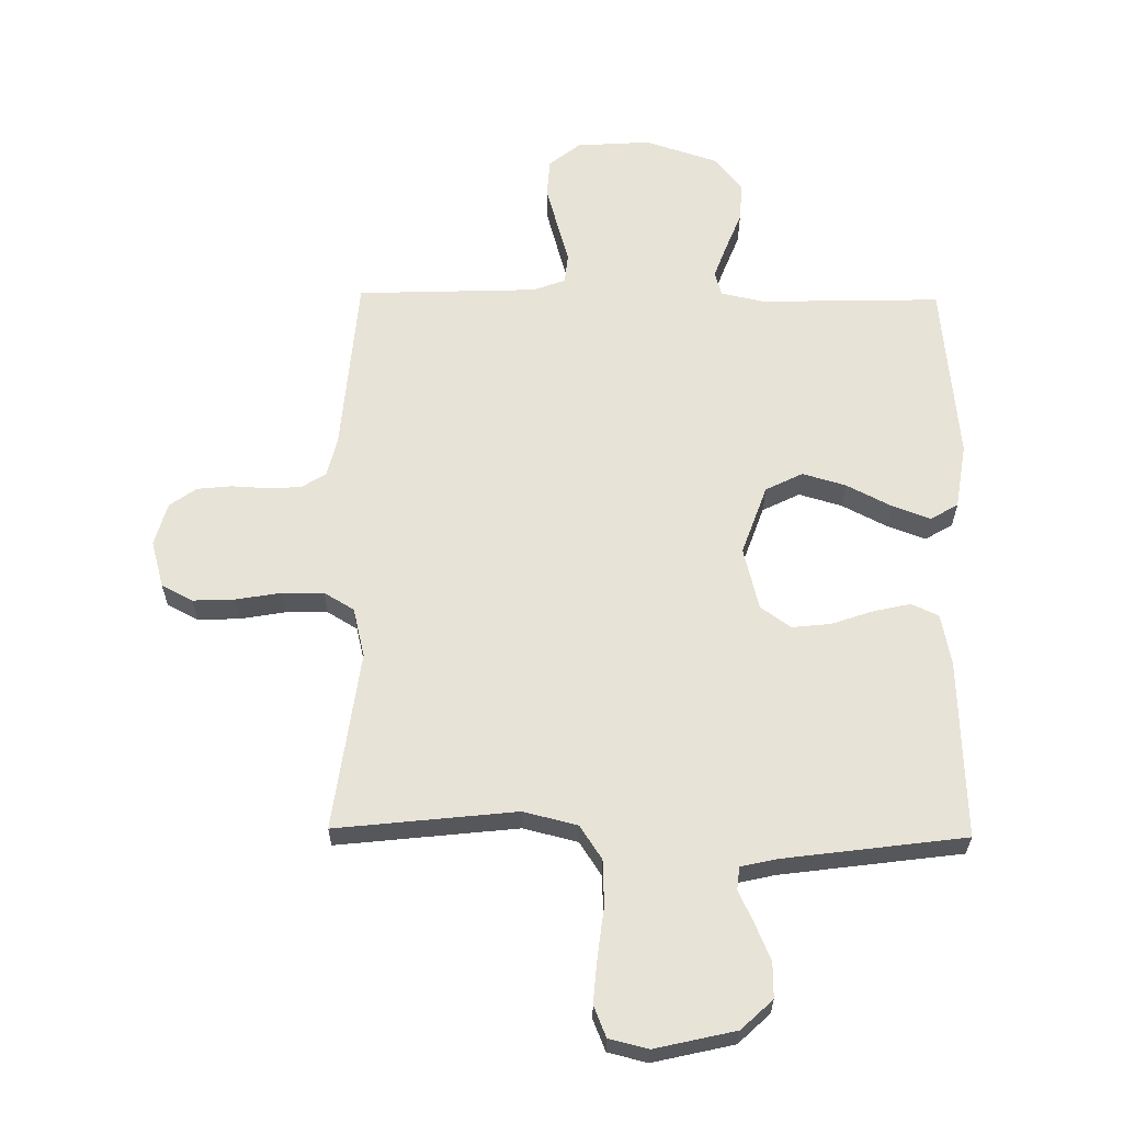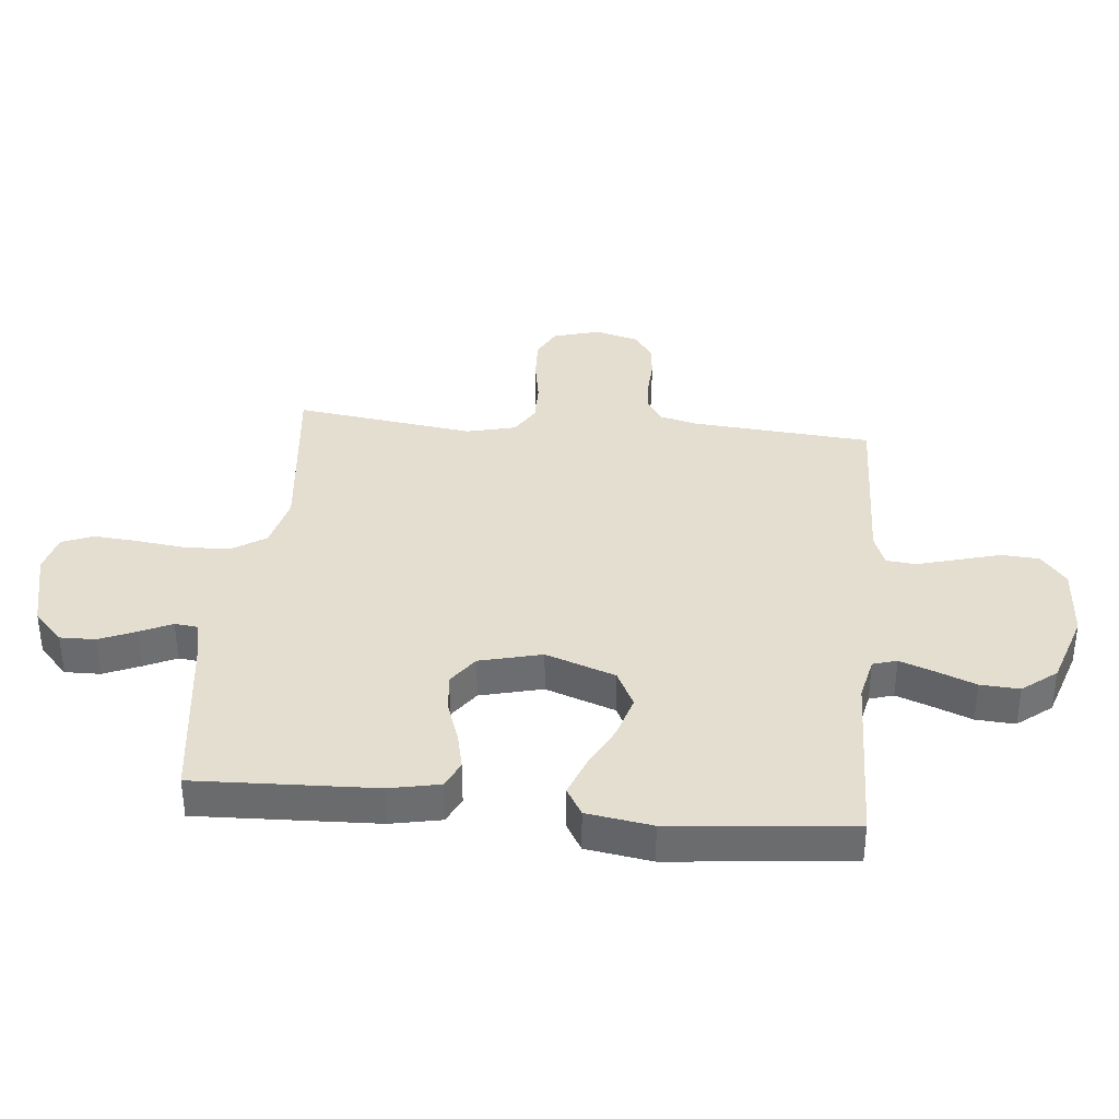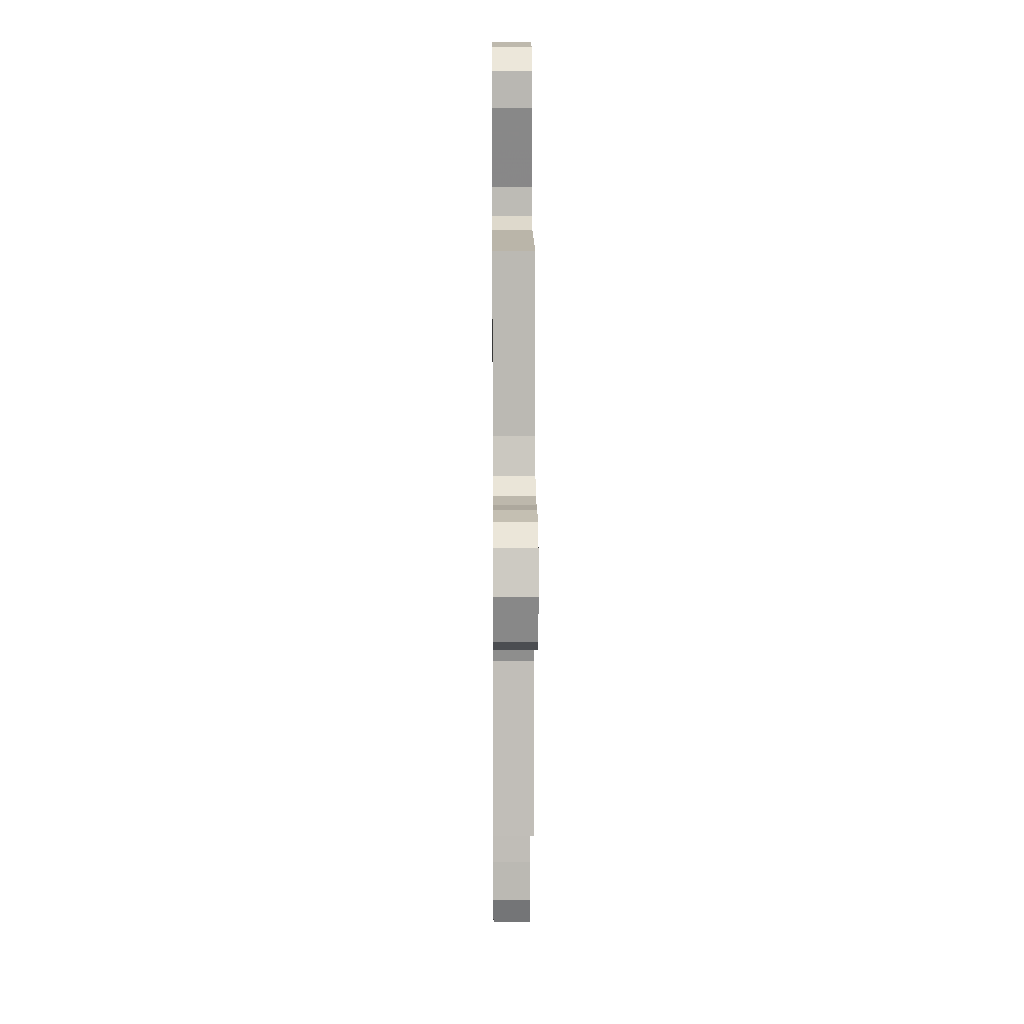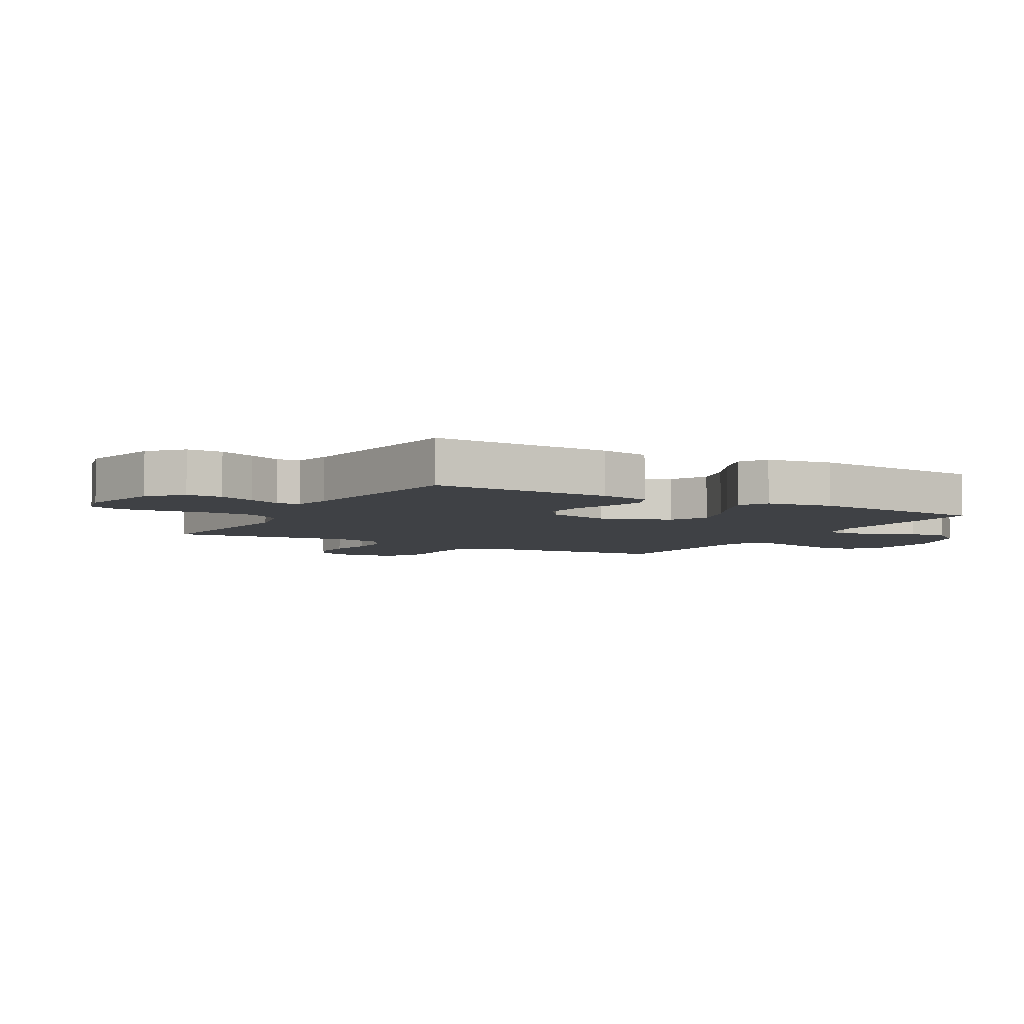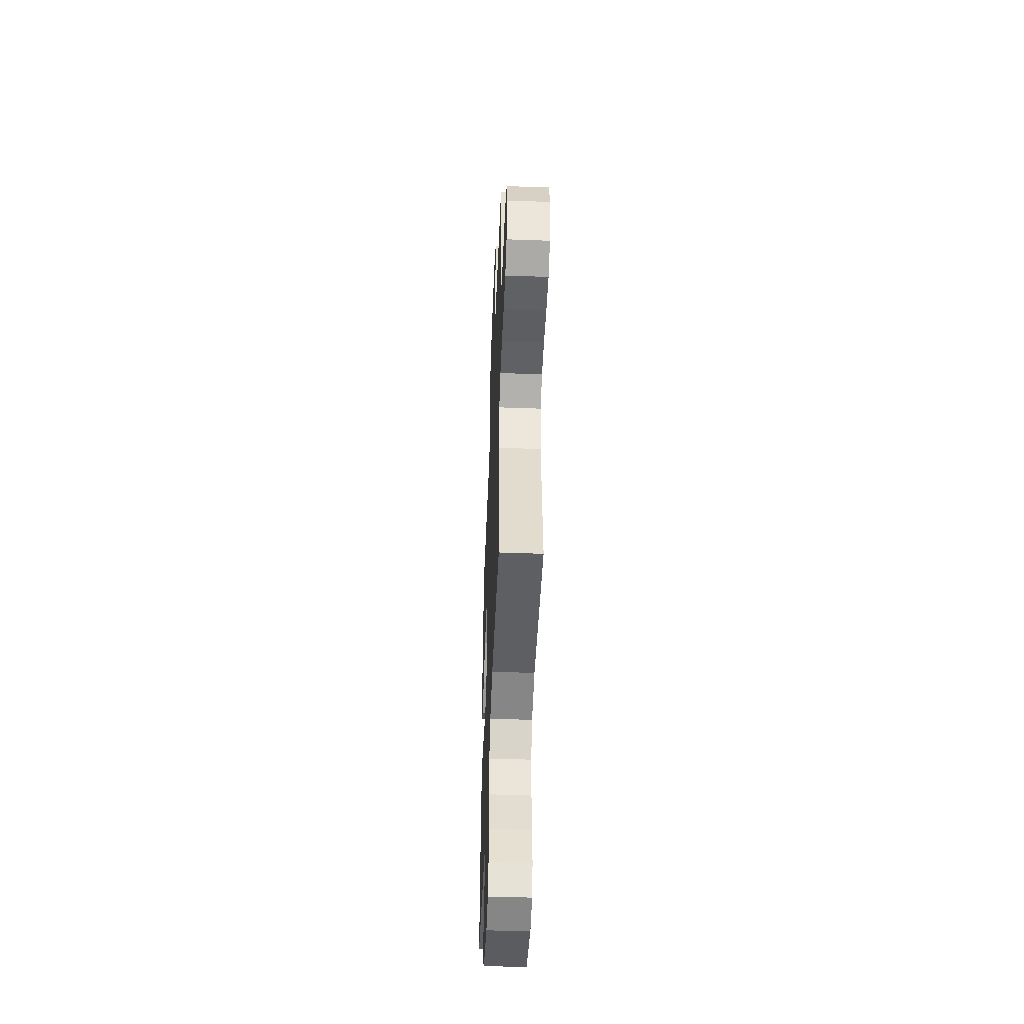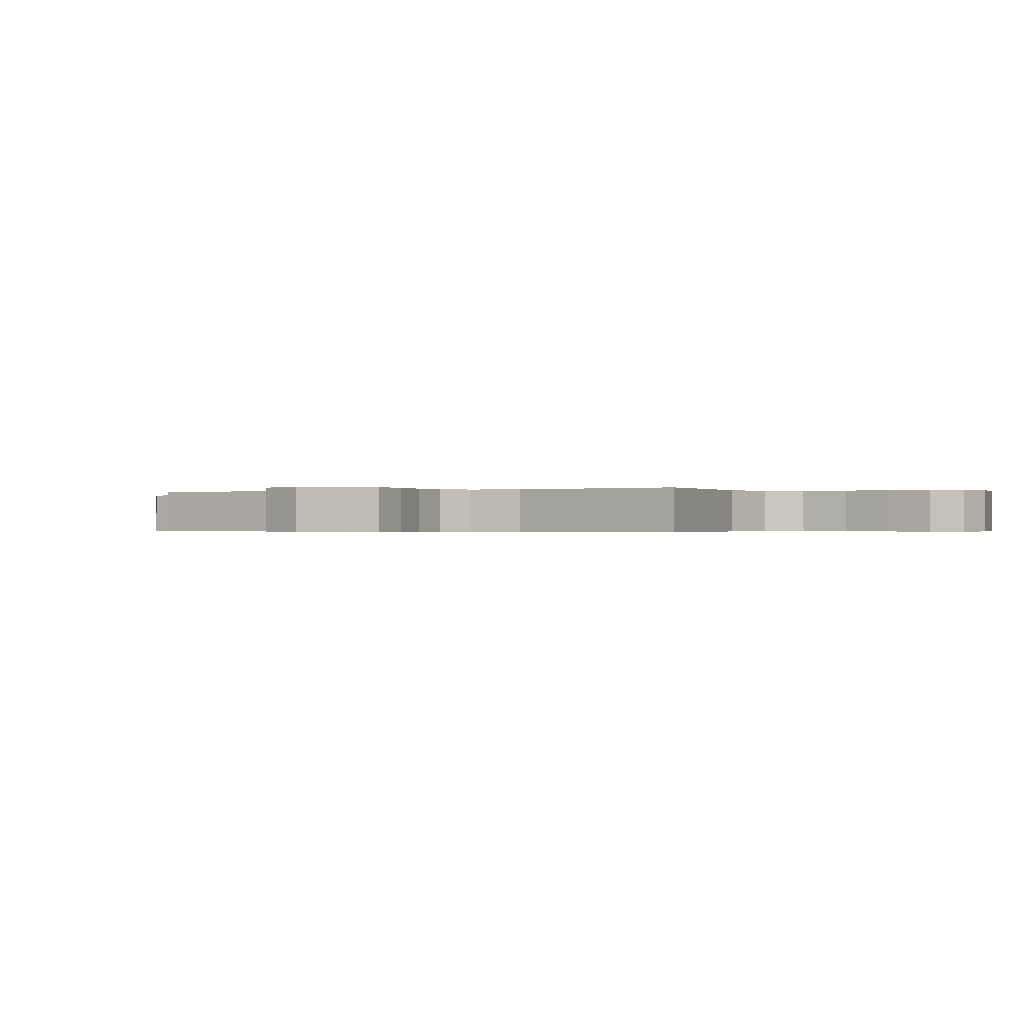
<metadata>
{"format":"obj","ext":"obj","renderer":"f3d","projection":"perspective","resolution":1024,"background":"white","views":[{"elev":62.0,"azim":-179.2,"up":"+Y"},{"elev":36.4,"azim":-84.4,"up":"+Y"},{"elev":11.6,"azim":89.5,"up":"+Z"},{"elev":-5.3,"azim":-119.5,"up":"+Y"},{"elev":-48.2,"azim":87.7,"up":"+Z"},{"elev":-0.4,"azim":119.5,"up":"+Y"}]}
</metadata>
<code>
v -0.5 0.07 -0.5
v -0.488 0.07 -0.2
v -0.471 0.07 -0.116
v -0.426 0.07 -0.095
v -0.364 0.07 -0.109
v -0.295 0.07 -0.133
v -0.23 0.07 -0.14
v -0.18 0.07 -0.104
v -0.154 0.07 0
v -0.195 0.07 0.116
v -0.257 0.07 0.147
v -0.329 0.07 0.126
v -0.403 0.07 0.088
v -0.467 0.07 0.064
v -0.513 0.07 0.091
v -0.53 0.07 0.2
v -0.5 0.07 0.5
v -0.2 0.07 0.492
v -0.128 0.07 0.508
v -0.116 0.07 0.548
v -0.137 0.07 0.605
v -0.163 0.07 0.671
v -0.167 0.07 0.736
v -0.122 0.07 0.793
v 0 0.07 0.833
v 0.124 0.07 0.825
v 0.176 0.07 0.783
v 0.18 0.07 0.72
v 0.16 0.07 0.648
v 0.141 0.07 0.581
v 0.146 0.07 0.531
v 0.2 0.07 0.511
v 0.5 0.07 0.5
v 0.524 0.07 0.2
v 0.54 0.07 0.136
v 0.58 0.07 0.11
v 0.636 0.07 0.107
v 0.697 0.07 0.11
v 0.754 0.07 0.104
v 0.798 0.07 0.072
v 0.818 0.07 0
v 0.796 0.07 -0.078
v 0.744 0.07 -0.105
v 0.674 0.07 -0.102
v 0.599 0.07 -0.089
v 0.53 0.07 -0.088
v 0.48 0.07 -0.118
v 0.46 0.07 -0.2
v 0.5 0.07 -0.5
v 0.2 0.07 -0.467
v 0.11 0.07 -0.489
v 0.073 0.07 -0.545
v 0.07 0.07 -0.621
v 0.08 0.07 -0.703
v 0.086 0.07 -0.777
v 0.065 0.07 -0.829
v 0 0.07 -0.845
v -0.134 0.07 -0.814
v -0.186 0.07 -0.765
v -0.185 0.07 -0.706
v -0.159 0.07 -0.645
v -0.134 0.07 -0.592
v -0.138 0.07 -0.554
v -0.2 0.07 -0.54
v -0.5 0 -0.5
v -0.488 0 -0.2
v -0.471 0 -0.116
v -0.426 0 -0.095
v -0.364 0 -0.109
v -0.295 0 -0.133
v -0.23 0 -0.14
v -0.18 0 -0.104
v -0.154 0 0
v -0.195 0 0.116
v -0.257 0 0.147
v -0.329 0 0.126
v -0.403 0 0.088
v -0.467 0 0.064
v -0.513 0 0.091
v -0.53 0 0.2
v -0.5 0 0.5
v -0.2 0 0.492
v -0.128 0 0.508
v -0.116 0 0.548
v -0.137 0 0.605
v -0.163 0 0.671
v -0.167 0 0.736
v -0.122 0 0.793
v 0 0 0.833
v 0.124 0 0.825
v 0.176 0 0.783
v 0.18 0 0.72
v 0.16 0 0.648
v 0.141 0 0.581
v 0.146 0 0.531
v 0.2 0 0.511
v 0.5 0 0.5
v 0.524 0 0.2
v 0.54 0 0.136
v 0.58 0 0.11
v 0.636 0 0.107
v 0.697 0 0.11
v 0.754 0 0.104
v 0.798 0 0.072
v 0.818 0 0
v 0.796 0 -0.078
v 0.744 0 -0.105
v 0.674 0 -0.102
v 0.599 0 -0.089
v 0.53 0 -0.088
v 0.48 0 -0.118
v 0.46 0 -0.2
v 0.5 0 -0.5
v 0.2 0 -0.467
v 0.11 0 -0.489
v 0.073 0 -0.545
v 0.07 0 -0.621
v 0.08 0 -0.703
v 0.086 0 -0.777
v 0.065 0 -0.829
v 0 0 -0.845
v -0.134 0 -0.814
v -0.186 0 -0.765
v -0.185 0 -0.706
v -0.159 0 -0.645
v -0.134 0 -0.592
v -0.138 0 -0.554
v -0.2 0 -0.54
f 60 61 62
f 59 60 62
f 58 59 62
f 57 58 62
f 56 57 62
f 55 56 62
f 54 55 62
f 53 54 62
f 52 53 62 63
f 51 52 63 64
f 48 49 50
f 64 1 2
f 51 64 2
f 50 51 2
f 48 50 2
f 47 48 2
f 43 44 45
f 42 43 45
f 41 42 45
f 40 41 45
f 39 40 45
f 38 39 45
f 37 38 45
f 36 37 45 46
f 35 36 46 47
f 32 33 34
f 34 35 47
f 32 34 47
f 31 32 47
f 28 29 30
f 27 28 30
f 26 27 30
f 25 26 30
f 24 25 30
f 23 24 30
f 22 23 30
f 21 22 30
f 20 21 30 31
f 19 20 31 47
f 16 17 18
f 15 16 18
f 14 15 18
f 13 14 18
f 12 13 18
f 11 12 18 19
f 10 11 19 47
f 4 5 6
f 3 4 6
f 2 3 6
f 2 6 7
f 47 2 7
f 9 10 47
f 8 9 47
f 7 8 47
f 126 125 124
f 126 124 123
f 126 123 122
f 126 122 121
f 126 121 120
f 126 120 119
f 126 119 118
f 126 118 117
f 127 126 117 116
f 128 127 116 115
f 114 113 112
f 66 65 128
f 66 128 115
f 66 115 114
f 66 114 112
f 66 112 111
f 109 108 107
f 109 107 106
f 109 106 105
f 109 105 104
f 109 104 103
f 109 103 102
f 109 102 101
f 110 109 101 100
f 111 110 100 99
f 98 97 96
f 111 99 98
f 111 98 96
f 111 96 95
f 94 93 92
f 94 92 91
f 94 91 90
f 94 90 89
f 94 89 88
f 94 88 87
f 94 87 86
f 94 86 85
f 95 94 85 84
f 111 95 84 83
f 82 81 80
f 82 80 79
f 82 79 78
f 82 78 77
f 82 77 76
f 83 82 76 75
f 111 83 75 74
f 70 69 68
f 70 68 67
f 70 67 66
f 71 70 66
f 71 66 111
f 111 74 73
f 111 73 72
f 111 72 71
f 1 65 66 2
f 2 66 67 3
f 3 67 68 4
f 4 68 69 5
f 5 69 70 6
f 6 70 71 7
f 7 71 72 8
f 8 72 73 9
f 9 73 74 10
f 10 74 75 11
f 11 75 76 12
f 12 76 77 13
f 13 77 78 14
f 14 78 79 15
f 15 79 80 16
f 16 80 81 17
f 17 81 82 18
f 18 82 83 19
f 19 83 84 20
f 20 84 85 21
f 21 85 86 22
f 22 86 87 23
f 23 87 88 24
f 24 88 89 25
f 25 89 90 26
f 26 90 91 27
f 27 91 92 28
f 28 92 93 29
f 29 93 94 30
f 30 94 95 31
f 31 95 96 32
f 32 96 97 33
f 33 97 98 34
f 34 98 99 35
f 35 99 100 36
f 36 100 101 37
f 37 101 102 38
f 38 102 103 39
f 39 103 104 40
f 40 104 105 41
f 41 105 106 42
f 42 106 107 43
f 43 107 108 44
f 44 108 109 45
f 45 109 110 46
f 46 110 111 47
f 47 111 112 48
f 48 112 113 49
f 49 113 114 50
f 50 114 115 51
f 51 115 116 52
f 52 116 117 53
f 53 117 118 54
f 54 118 119 55
f 55 119 120 56
f 56 120 121 57
f 57 121 122 58
f 58 122 123 59
f 59 123 124 60
f 60 124 125 61
f 61 125 126 62
f 62 126 127 63
f 63 127 128 64
f 64 128 65 1

</code>
